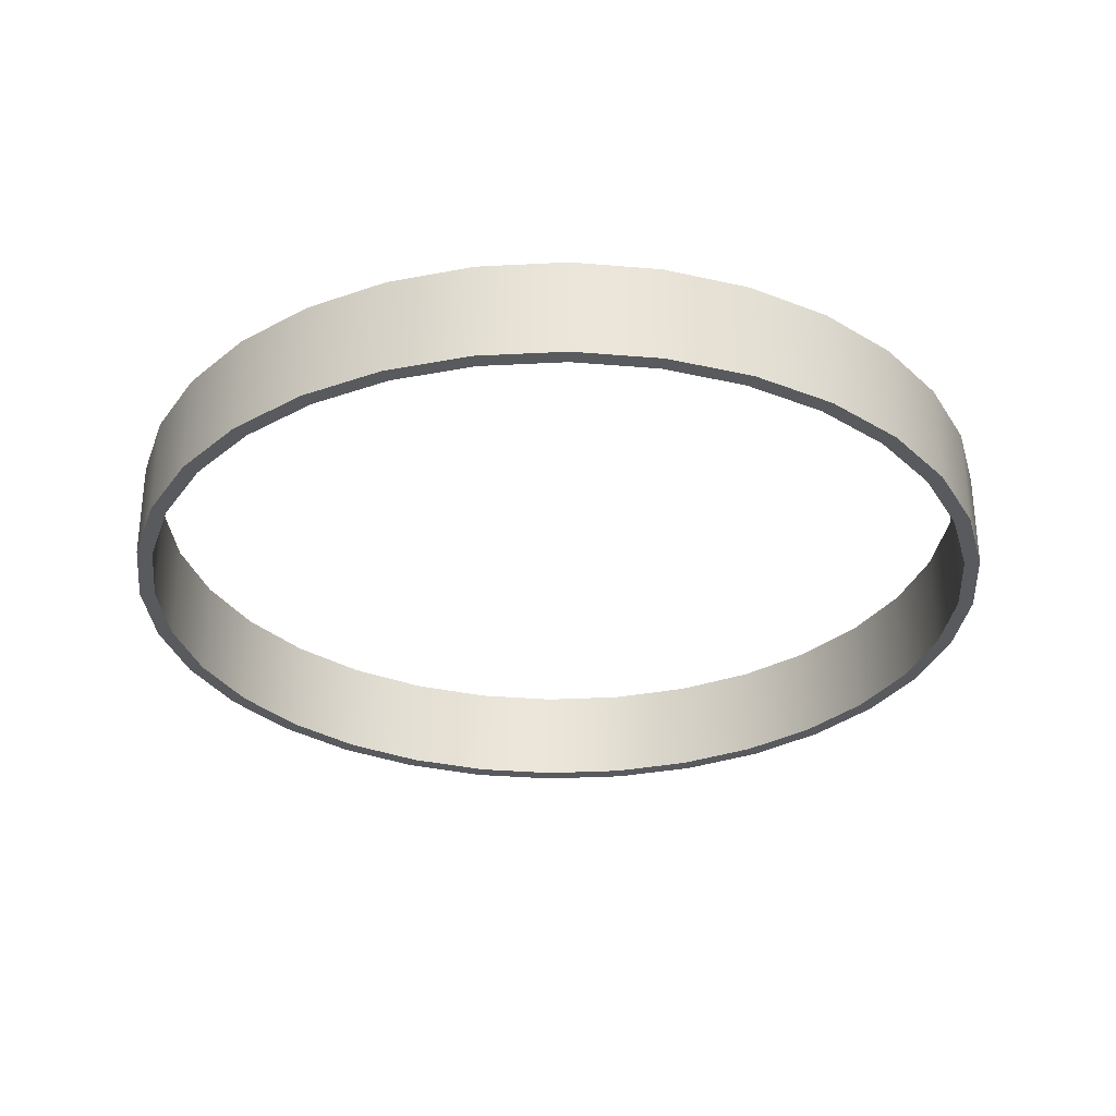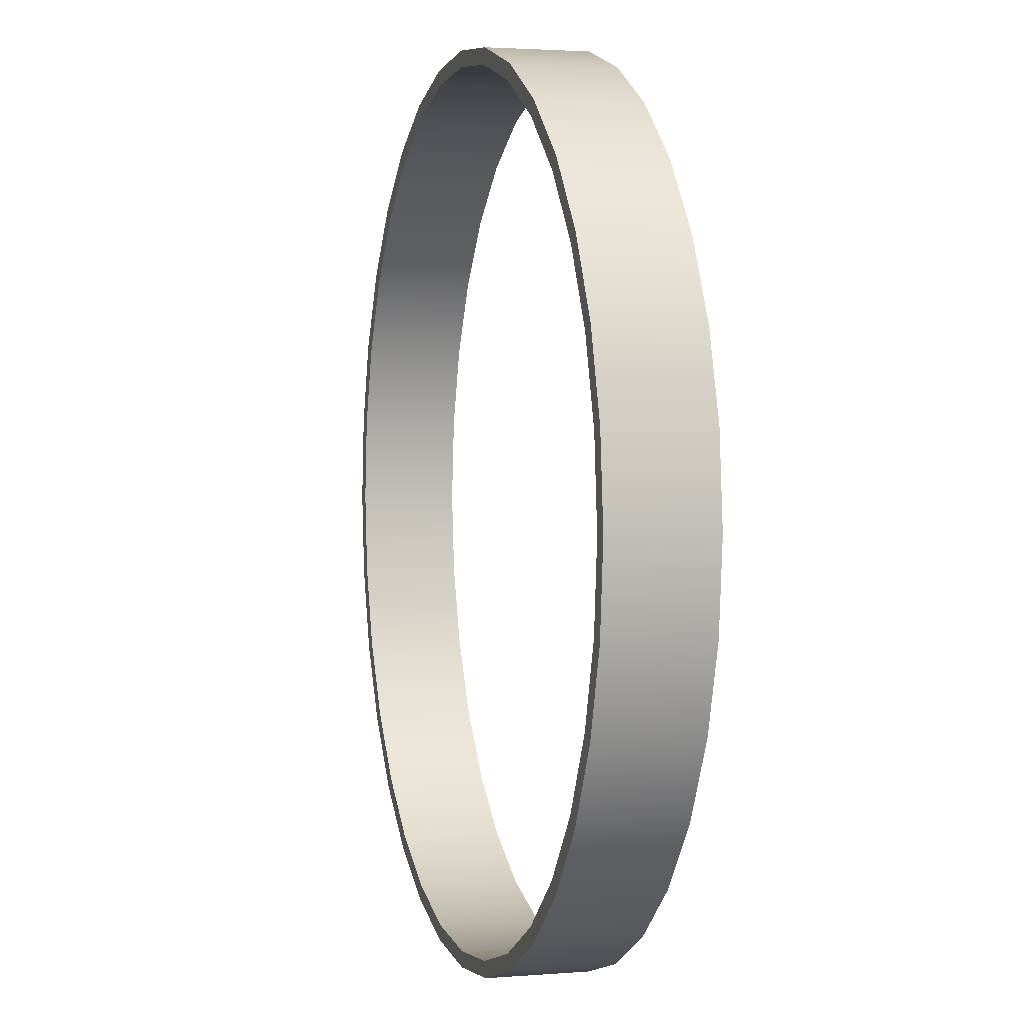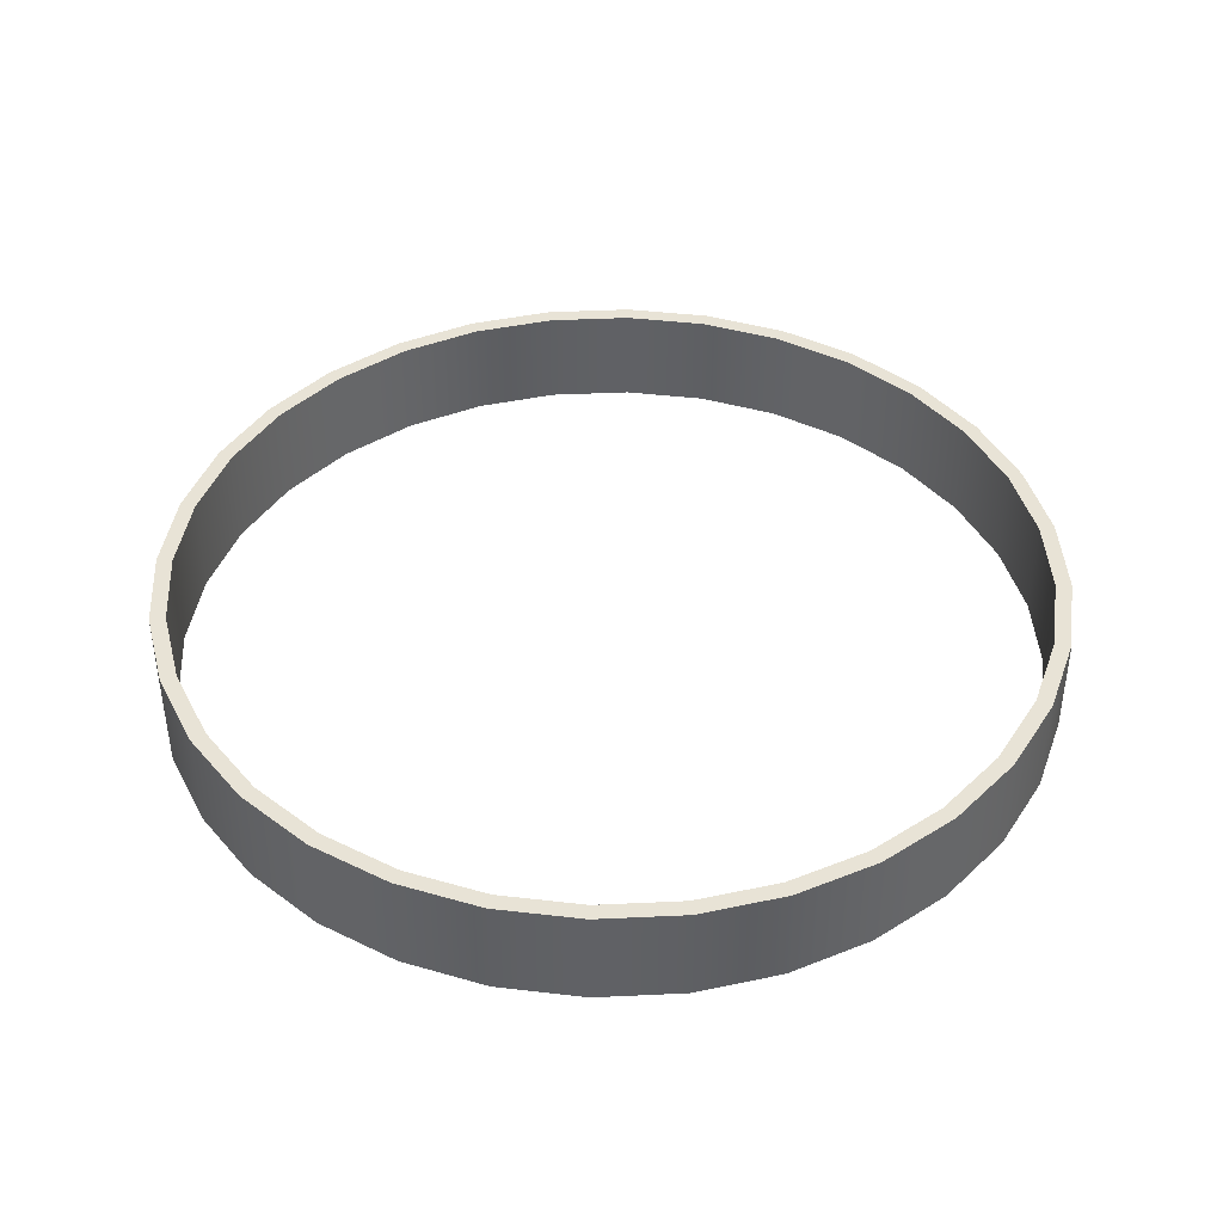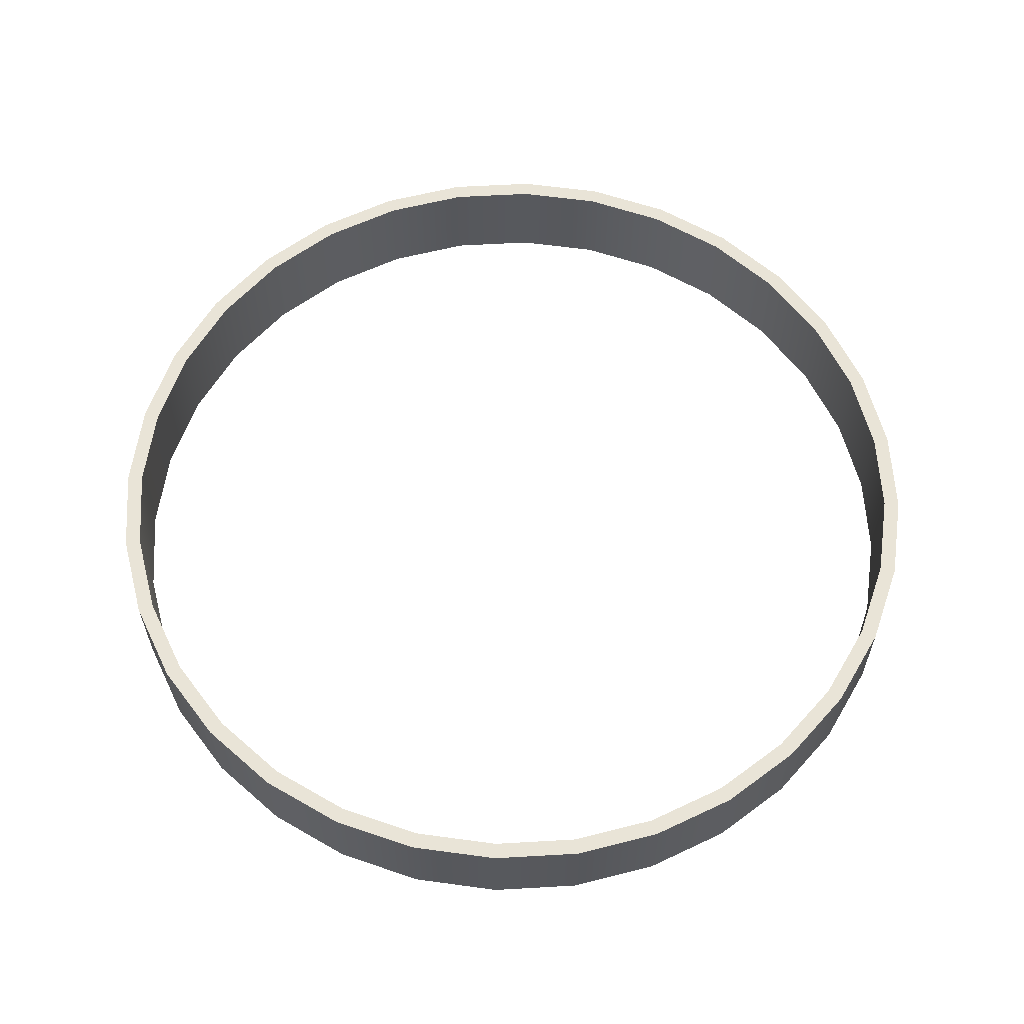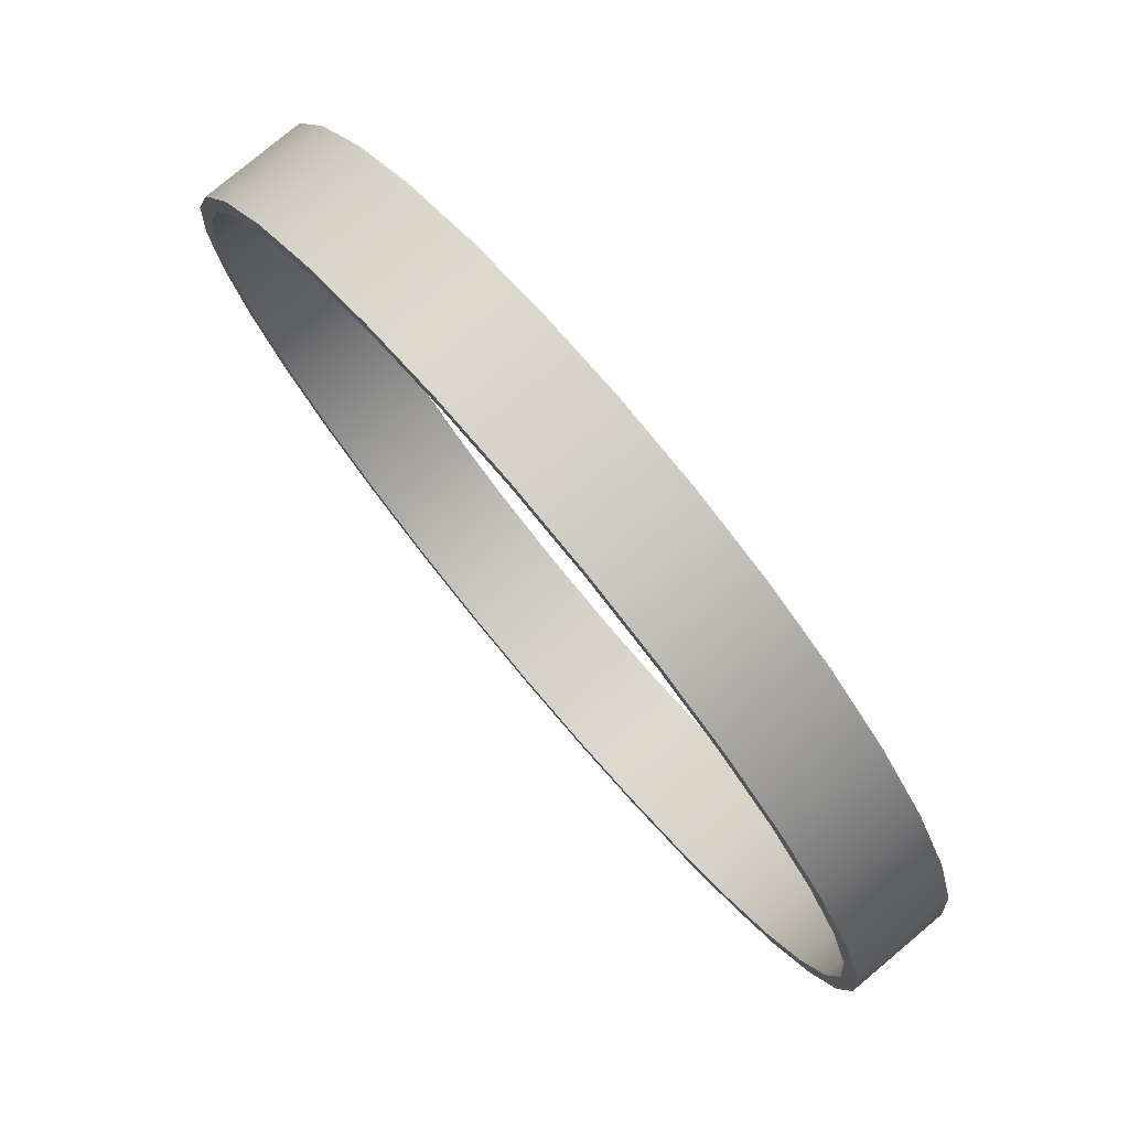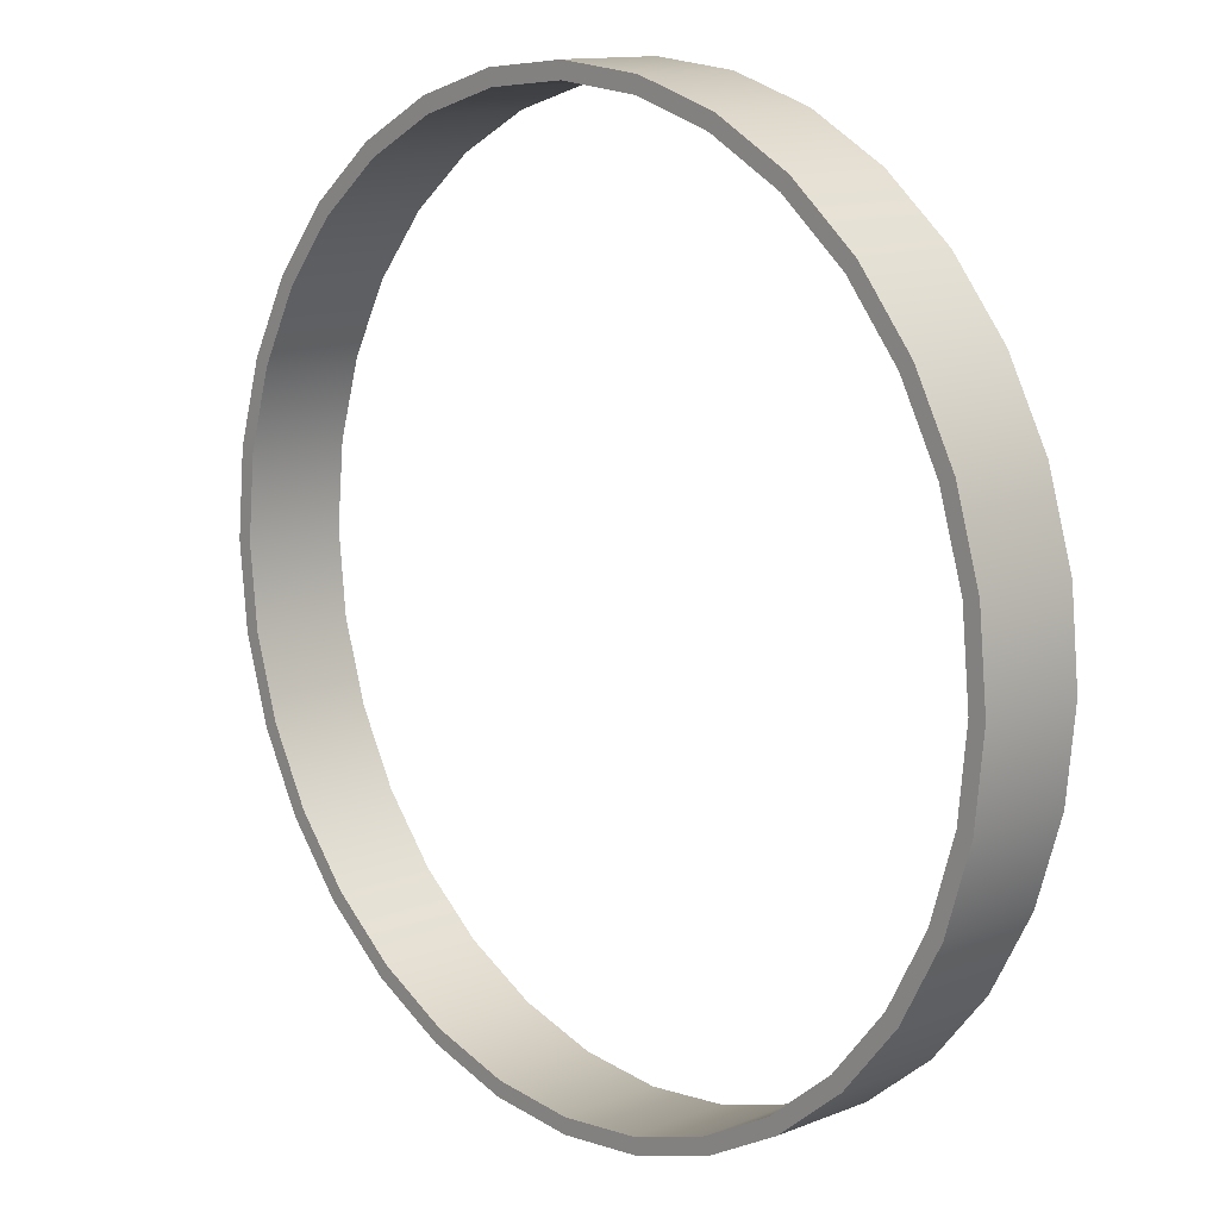
<metadata>
{"format":"obj","ext":"obj","renderer":"f3d","projection":"perspective","resolution":1024,"background":"white","views":[{"elev":-31.0,"azim":-35.1,"up":"+Z"},{"elev":2.5,"azim":74.1,"up":"+Y"},{"elev":41.7,"azim":-132.6,"up":"+Z"},{"elev":60.9,"azim":-42.7,"up":"+Z"},{"elev":78.2,"azim":50.0,"up":"+Y"},{"elev":12.6,"azim":-132.6,"up":"+Y"}]}
</metadata>
<code>
o frame/mesh16/mesh16-geometry#mesh16-geometry
v 0.1608 0.9411 0.112
v -0.01885 0.9587 -0.1063
v -0.01885 0.9587 0.112
v 0.1608 0.9411 -0.1063
v -0.1985 0.9411 -0.1063
v 0.1675 0.9747 0.112
v 0.3336 0.8886 0.112
v 0.1675 0.9747 -0.1063
v -0.1985 0.9411 0.112
v -0.2052 0.9747 -0.1063
v -0.01885 0.993 0.112
v 0.3467 0.9203 0.112
v 0.3336 0.8886 -0.1063
v -0.01885 0.993 -0.1063
v 0.3467 0.9203 -0.1063
v -0.3713 0.8886 -0.1063
v -0.2052 0.9747 0.112
v -0.3844 0.9203 -0.1063
v 0.4928 0.8035 0.112
v 0.5118 0.832 0.112
v -0.3713 0.8886 0.112
v -0.3844 0.9203 0.112
v 0.5118 0.832 -0.1063
v 0.4928 0.8035 -0.1063
v -0.5305 0.8035 -0.1063
v -0.5495 0.832 -0.1063
v -0.5495 0.832 0.112
v 0.6323 0.689 0.112
v 0.6566 0.7132 0.112
v 0.6566 0.7132 -0.1063
v -0.5305 0.8035 0.112
v 0.6323 0.689 -0.1063
v -0.67 0.689 -0.1063
v -0.6943 0.7132 -0.1063
v -0.6943 0.7132 0.112
v 0.7469 0.5495 -0.1063
v 0.7754 0.5685 0.112
v -0.67 0.689 0.112
v 0.7469 0.5495 0.112
v 0.7754 0.5685 -0.1063
v -0.7846 0.5495 0.112
v -0.8131 0.5685 -0.1063
v 0.832 0.3903 -0.1063
v 0.8636 0.4034 -0.1063
v 0.8636 0.4034 0.112
v -0.7846 0.5495 -0.1063
v -0.8131 0.5685 0.112
v 0.832 0.3903 0.112
v -0.8697 0.3903 0.112
v -0.9013 0.4034 0.112
v -0.9013 0.4034 -0.1063
v 0.8844 0.2175 -0.1063
v 0.918 0.2242 -0.1063
v 0.918 0.2242 0.112
v -0.8697 0.3903 -0.1063
v 0.8844 0.2175 0.112
v -0.9221 0.2175 0.112
v -0.9557 0.2242 0.112
v -0.9557 0.2242 -0.1063
v 0.9021 0.03783 -0.1063
v 0.9363 0.03783 0.112
v -0.9221 0.2175 -0.1063
v 0.9021 0.03783 0.112
v 0.9363 0.03783 -0.1063
v -0.9398 0.03783 0.112
v -0.9741 0.03783 -0.1063
v 0.8844 -0.1418 -0.1063
v 0.918 -0.1485 0.112
v 0.8844 -0.1418 0.112
v -0.9398 0.03783 -0.1063
v -0.9741 0.03783 0.112
v 0.918 -0.1485 -0.1063
v -0.9221 -0.1418 0.112
v -0.9557 -0.1485 -0.1063
v -0.9221 -0.1418 -0.1063
v 0.832 -0.3146 -0.1063
v 0.8636 -0.3277 0.112
v 0.832 -0.3146 0.112
v -0.9557 -0.1485 0.112
v 0.8636 -0.3277 -0.1063
v -0.8697 -0.3146 0.112
v -0.9013 -0.3277 -0.1063
v -0.8697 -0.3146 -0.1063
v 0.7469 -0.4738 -0.1063
v 0.7754 -0.4929 0.112
v 0.7469 -0.4738 0.112
v -0.9013 -0.3277 0.112
v 0.7754 -0.4929 -0.1063
v -0.7846 -0.4738 0.112
v -0.8131 -0.4929 -0.1063
v -0.7846 -0.4738 -0.1063
v 0.6323 -0.6134 -0.1063
v 0.6566 -0.6376 0.112
v 0.6323 -0.6134 0.112
v -0.8131 -0.4929 0.112
v 0.6566 -0.6376 -0.1063
v -0.67 -0.6134 0.112
v -0.6943 -0.6376 -0.1063
v -0.67 -0.6134 -0.1063
v 0.4928 -0.7279 0.112
v 0.4928 -0.7279 -0.1063
v 0.5118 -0.7564 -0.1063
v -0.6943 -0.6376 0.112
v 0.5118 -0.7564 0.112
v -0.5305 -0.7279 -0.1063
v -0.5305 -0.7279 0.112
v -0.5495 -0.7564 0.112
v 0.3336 -0.813 0.112
v 0.3336 -0.813 -0.1063
v 0.3467 -0.8447 -0.1063
v -0.5495 -0.7564 -0.1063
v 0.3467 -0.8447 0.112
v -0.3713 -0.813 -0.1063
v -0.3713 -0.813 0.112
v -0.3844 -0.8447 0.112
v 0.1608 -0.8654 0.112
v 0.1608 -0.8654 -0.1063
v 0.1675 -0.899 -0.1063
v -0.3844 -0.8447 -0.1063
v 0.1675 -0.899 0.112
v -0.1985 -0.8654 -0.1063
v -0.1985 -0.8654 0.112
v -0.2052 -0.899 0.112
v -0.01885 -0.8831 0.112
v -0.01885 -0.8831 -0.1063
v -0.01885 -0.9174 -0.1063
v -0.2052 -0.899 -0.1063
v -0.01885 -0.9174 0.112
f 1 2 3
f 2 1 4
f 3 2 1
f 4 1 2
f 5 3 2
f 2 3 5
f 3 6 1
f 1 6 3
f 7 4 1
f 1 4 7
f 8 2 4
f 4 2 8
f 3 5 9
f 9 5 3
f 2 10 5
f 5 10 2
f 6 3 11
f 11 3 6
f 12 1 6
f 6 1 12
f 4 7 13
f 13 7 4
f 1 12 7
f 7 12 1
f 2 8 14
f 14 8 2
f 4 15 8
f 8 15 4
f 16 9 5
f 5 9 16
f 17 3 9
f 9 3 17
f 10 2 14
f 14 2 10
f 18 5 10
f 10 5 18
f 3 17 11
f 11 17 3
f 11 8 6
f 6 8 11
f 6 15 12
f 12 15 6
f 19 13 7
f 7 13 19
f 15 4 13
f 13 4 15
f 20 7 12
f 12 7 20
f 8 11 14
f 14 11 8
f 15 6 8
f 8 6 15
f 9 16 21
f 21 16 9
f 5 18 16
f 16 18 5
f 9 22 17
f 17 22 9
f 14 17 10
f 10 17 14
f 10 22 18
f 18 22 10
f 17 14 11
f 11 14 17
f 23 12 15
f 15 12 23
f 13 19 24
f 24 19 13
f 7 20 19
f 19 20 7
f 13 23 15
f 15 23 13
f 12 23 20
f 20 23 12
f 25 21 16
f 16 21 25
f 22 9 21
f 21 9 22
f 26 16 18
f 18 16 26
f 22 10 17
f 17 10 22
f 27 18 22
f 22 18 27
f 28 24 19
f 19 24 28
f 23 13 24
f 24 13 23
f 29 19 20
f 20 19 29
f 30 20 23
f 23 20 30
f 21 25 31
f 31 25 21
f 16 26 25
f 25 26 16
f 21 27 22
f 22 27 21
f 18 27 26
f 26 27 18
f 24 28 32
f 32 28 24
f 19 29 28
f 28 29 19
f 24 30 23
f 23 30 24
f 20 30 29
f 29 30 20
f 33 31 25
f 25 31 33
f 27 21 31
f 31 21 27
f 34 25 26
f 26 25 34
f 35 26 27
f 27 26 35
f 28 36 32
f 32 36 28
f 30 24 32
f 32 24 30
f 37 28 29
f 29 28 37
f 30 37 29
f 29 37 30
f 31 33 38
f 38 33 31
f 25 34 33
f 33 34 25
f 31 35 27
f 27 35 31
f 26 35 34
f 34 35 26
f 36 28 39
f 39 28 36
f 40 32 36
f 36 32 40
f 32 40 30
f 30 40 32
f 28 37 39
f 39 37 28
f 37 30 40
f 40 30 37
f 33 41 38
f 38 41 33
f 35 31 38
f 38 31 35
f 42 33 34
f 34 33 42
f 35 42 34
f 34 42 35
f 39 43 36
f 36 43 39
f 36 44 40
f 40 44 36
f 45 39 37
f 37 39 45
f 40 45 37
f 37 45 40
f 41 33 46
f 46 33 41
f 47 38 41
f 41 38 47
f 38 47 35
f 35 47 38
f 33 42 46
f 46 42 33
f 42 35 47
f 47 35 42
f 43 39 48
f 48 39 43
f 44 36 43
f 43 36 44
f 45 40 44
f 44 40 45
f 39 45 48
f 48 45 39
f 46 49 41
f 41 49 46
f 41 50 47
f 47 50 41
f 51 46 42
f 42 46 51
f 47 51 42
f 42 51 47
f 48 52 43
f 43 52 48
f 43 53 44
f 44 53 43
f 44 54 45
f 45 54 44
f 54 48 45
f 45 48 54
f 49 46 55
f 55 46 49
f 50 41 49
f 49 41 50
f 51 47 50
f 50 47 51
f 46 51 55
f 55 51 46
f 52 48 56
f 56 48 52
f 53 43 52
f 52 43 53
f 54 44 53
f 53 44 54
f 48 54 56
f 56 54 48
f 55 57 49
f 49 57 55
f 49 58 50
f 50 58 49
f 50 59 51
f 51 59 50
f 59 55 51
f 51 55 59
f 56 60 52
f 52 60 56
f 60 53 52
f 52 53 60
f 53 61 54
f 54 61 53
f 61 56 54
f 54 56 61
f 57 55 62
f 62 55 57
f 58 49 57
f 57 49 58
f 59 50 58
f 58 50 59
f 55 59 62
f 62 59 55
f 60 56 63
f 63 56 60
f 53 60 64
f 64 60 53
f 61 53 64
f 64 53 61
f 56 61 63
f 63 61 56
f 62 65 57
f 57 65 62
f 65 58 57
f 57 58 65
f 58 66 59
f 59 66 58
f 66 62 59
f 59 62 66
f 63 67 60
f 60 67 63
f 67 64 60
f 60 64 67
f 64 68 61
f 61 68 64
f 61 69 63
f 63 69 61
f 65 62 70
f 70 62 65
f 58 65 71
f 71 65 58
f 66 58 71
f 71 58 66
f 62 66 70
f 70 66 62
f 67 63 69
f 69 63 67
f 64 67 72
f 72 67 64
f 68 64 72
f 72 64 68
f 69 61 68
f 68 61 69
f 70 73 65
f 65 73 70
f 73 71 65
f 65 71 73
f 71 74 66
f 66 74 71
f 66 75 70
f 70 75 66
f 69 76 67
f 67 76 69
f 76 72 67
f 67 72 76
f 72 77 68
f 68 77 72
f 68 78 69
f 69 78 68
f 73 70 75
f 75 70 73
f 71 73 79
f 79 73 71
f 74 71 79
f 79 71 74
f 75 66 74
f 74 66 75
f 76 69 78
f 78 69 76
f 72 76 80
f 80 76 72
f 77 72 80
f 80 72 77
f 78 68 77
f 77 68 78
f 75 81 73
f 73 81 75
f 81 79 73
f 73 79 81
f 79 82 74
f 74 82 79
f 74 83 75
f 75 83 74
f 78 84 76
f 76 84 78
f 84 80 76
f 76 80 84
f 80 85 77
f 77 85 80
f 77 86 78
f 78 86 77
f 81 75 83
f 83 75 81
f 79 81 87
f 87 81 79
f 82 79 87
f 87 79 82
f 83 74 82
f 82 74 83
f 84 78 86
f 86 78 84
f 80 84 88
f 88 84 80
f 85 80 88
f 88 80 85
f 86 77 85
f 85 77 86
f 83 89 81
f 81 89 83
f 89 87 81
f 81 87 89
f 87 90 82
f 82 90 87
f 82 91 83
f 83 91 82
f 86 92 84
f 84 92 86
f 92 88 84
f 84 88 92
f 88 93 85
f 85 93 88
f 85 94 86
f 86 94 85
f 89 83 91
f 91 83 89
f 87 89 95
f 95 89 87
f 90 87 95
f 95 87 90
f 91 82 90
f 90 82 91
f 92 86 94
f 94 86 92
f 88 92 96
f 96 92 88
f 93 88 96
f 96 88 93
f 94 85 93
f 93 85 94
f 91 97 89
f 89 97 91
f 97 95 89
f 89 95 97
f 95 98 90
f 90 98 95
f 90 99 91
f 91 99 90
f 100 92 94
f 94 92 100
f 101 96 92
f 92 96 101
f 102 93 96
f 96 93 102
f 93 100 94
f 94 100 93
f 97 91 99
f 99 91 97
f 95 97 103
f 103 97 95
f 98 95 103
f 103 95 98
f 99 90 98
f 98 90 99
f 92 100 101
f 101 100 92
f 96 101 102
f 102 101 96
f 93 102 104
f 104 102 93
f 100 93 104
f 104 93 100
f 105 97 99
f 99 97 105
f 106 103 97
f 97 103 106
f 107 98 103
f 103 98 107
f 98 105 99
f 99 105 98
f 108 101 100
f 100 101 108
f 109 102 101
f 101 102 109
f 110 104 102
f 102 104 110
f 104 108 100
f 100 108 104
f 97 105 106
f 106 105 97
f 103 106 107
f 107 106 103
f 98 107 111
f 111 107 98
f 105 98 111
f 111 98 105
f 101 108 109
f 109 108 101
f 102 109 110
f 110 109 102
f 104 110 112
f 112 110 104
f 108 104 112
f 112 104 108
f 113 106 105
f 105 106 113
f 114 107 106
f 106 107 114
f 115 111 107
f 107 111 115
f 111 113 105
f 105 113 111
f 116 109 108
f 108 109 116
f 117 110 109
f 109 110 117
f 118 112 110
f 110 112 118
f 112 116 108
f 108 116 112
f 106 113 114
f 114 113 106
f 107 114 115
f 115 114 107
f 111 115 119
f 119 115 111
f 113 111 119
f 119 111 113
f 109 116 117
f 117 116 109
f 110 117 118
f 118 117 110
f 112 118 120
f 120 118 112
f 116 112 120
f 120 112 116
f 121 114 113
f 113 114 121
f 122 115 114
f 114 115 122
f 123 119 115
f 115 119 123
f 119 121 113
f 113 121 119
f 124 117 116
f 116 117 124
f 125 118 117
f 117 118 125
f 126 120 118
f 118 120 126
f 120 124 116
f 116 124 120
f 114 121 122
f 122 121 114
f 115 122 123
f 123 122 115
f 119 123 127
f 127 123 119
f 121 119 127
f 127 119 121
f 117 124 125
f 125 124 117
f 118 125 126
f 126 125 118
f 120 126 128
f 128 126 120
f 124 120 128
f 128 120 124
f 125 122 121
f 121 122 125
f 124 123 122
f 122 123 124
f 128 127 123
f 123 127 128
f 127 125 121
f 121 125 127
f 122 125 124
f 124 125 122
f 125 127 126
f 126 127 125
f 127 128 126
f 126 128 127
f 123 124 128
f 128 124 123

</code>
